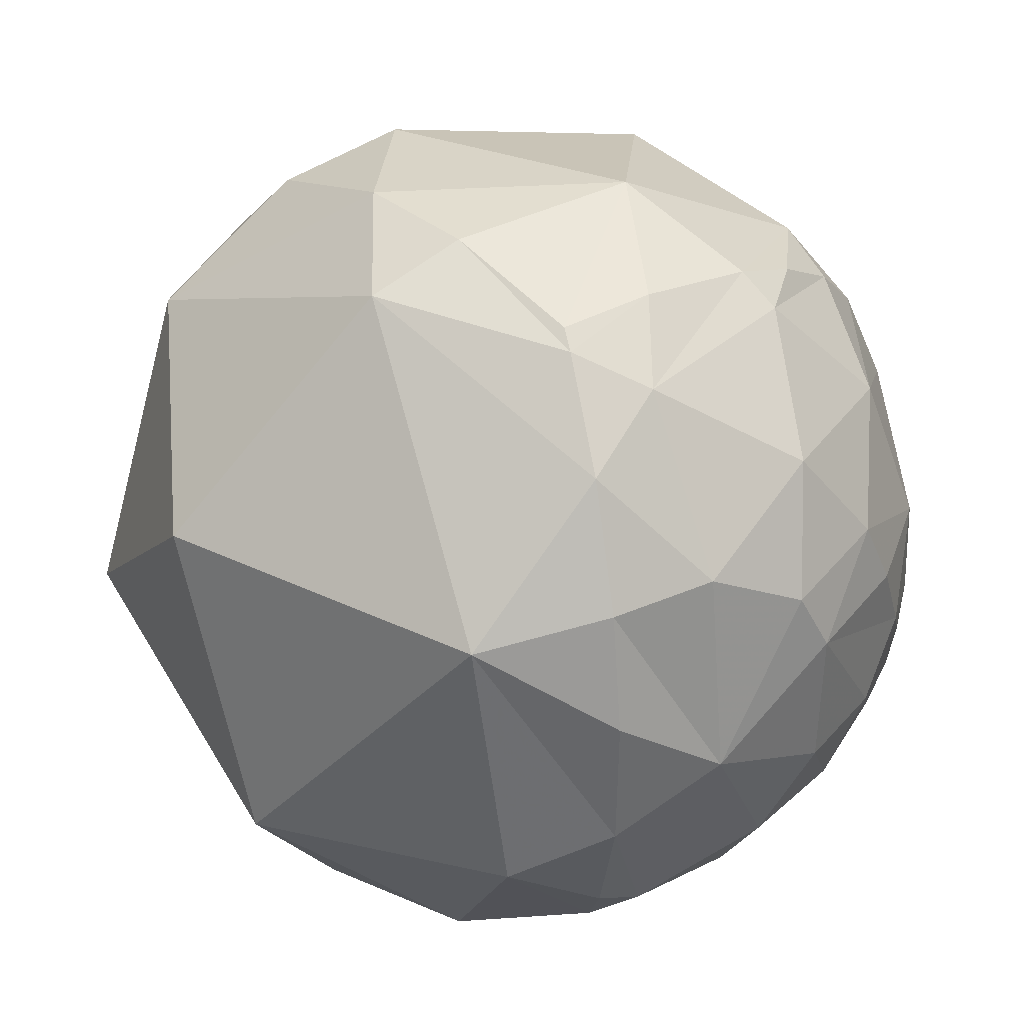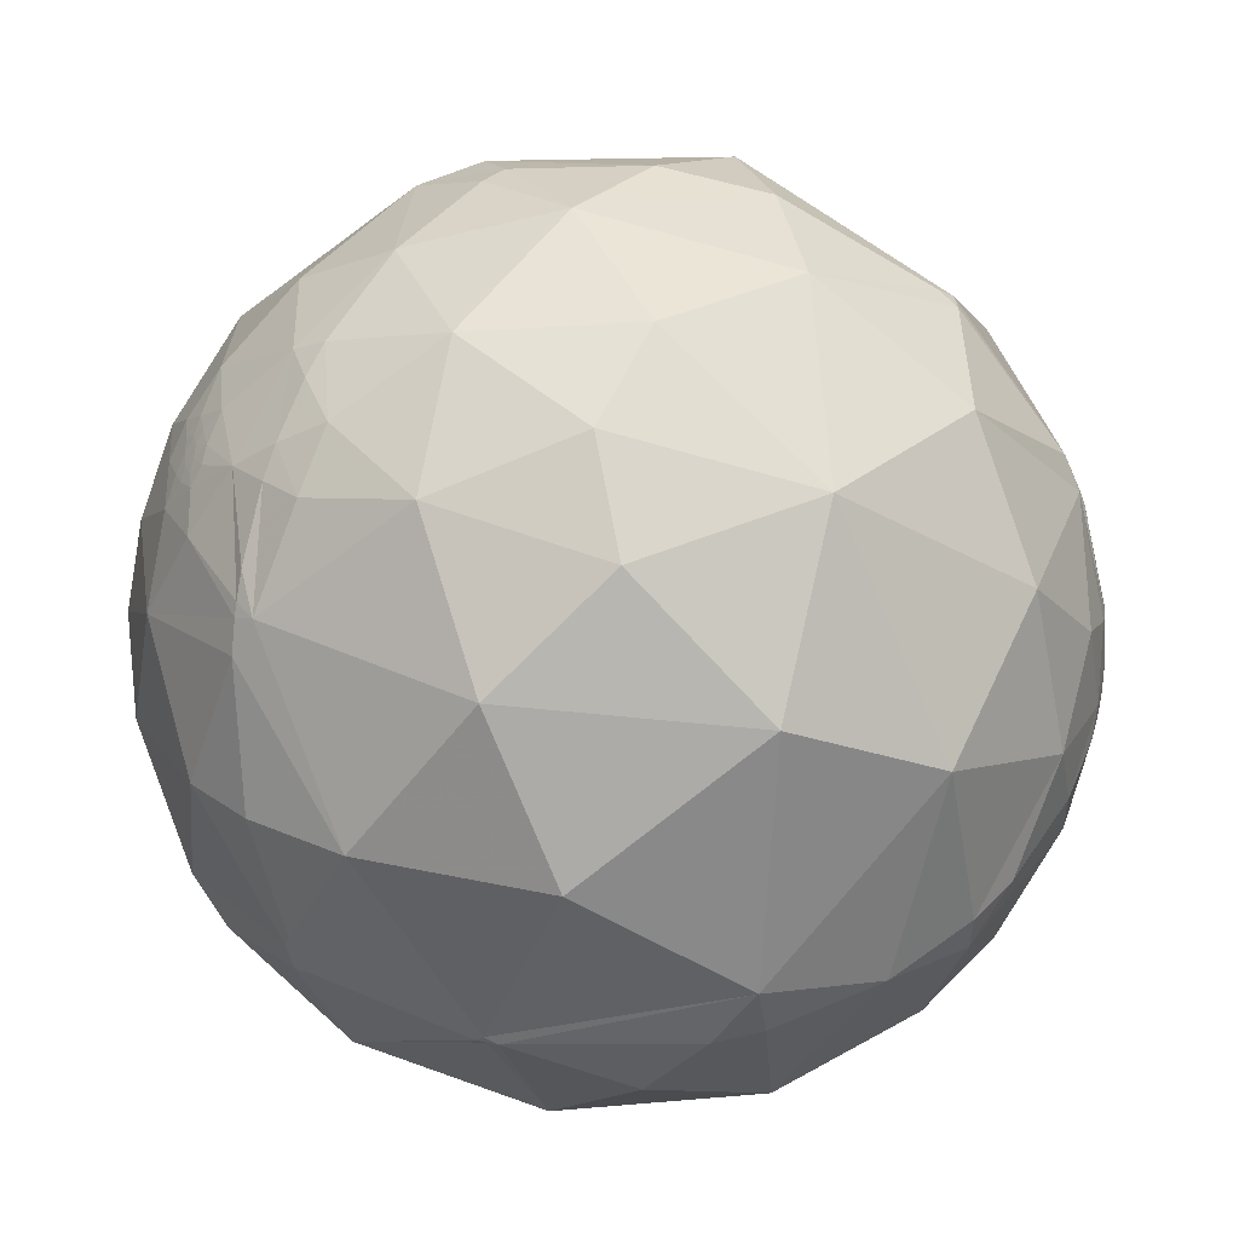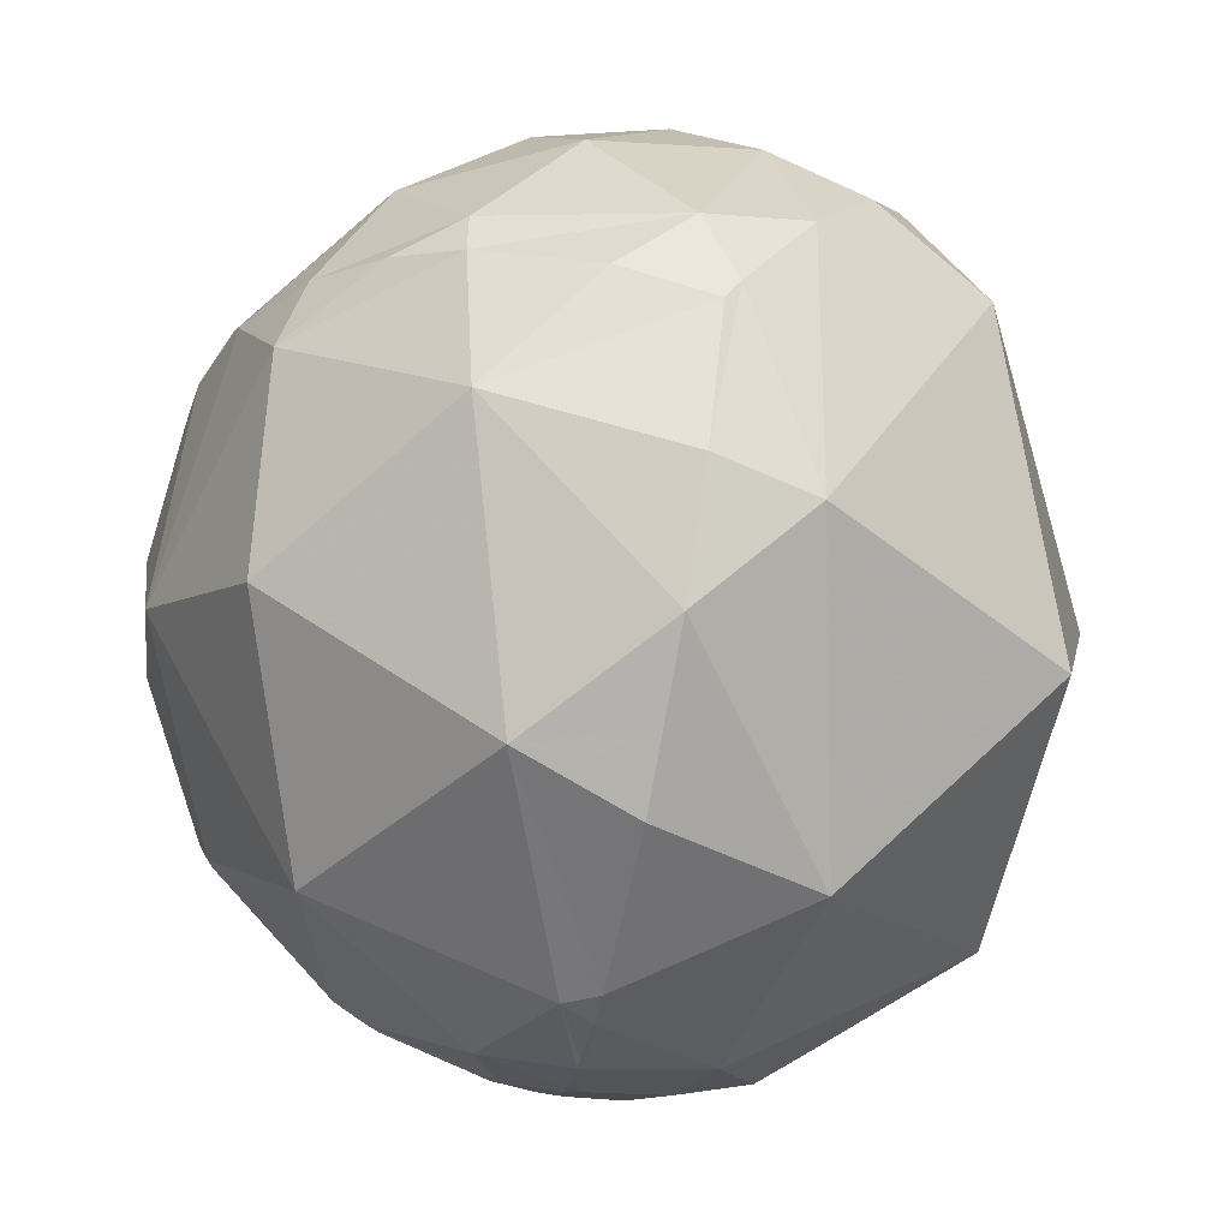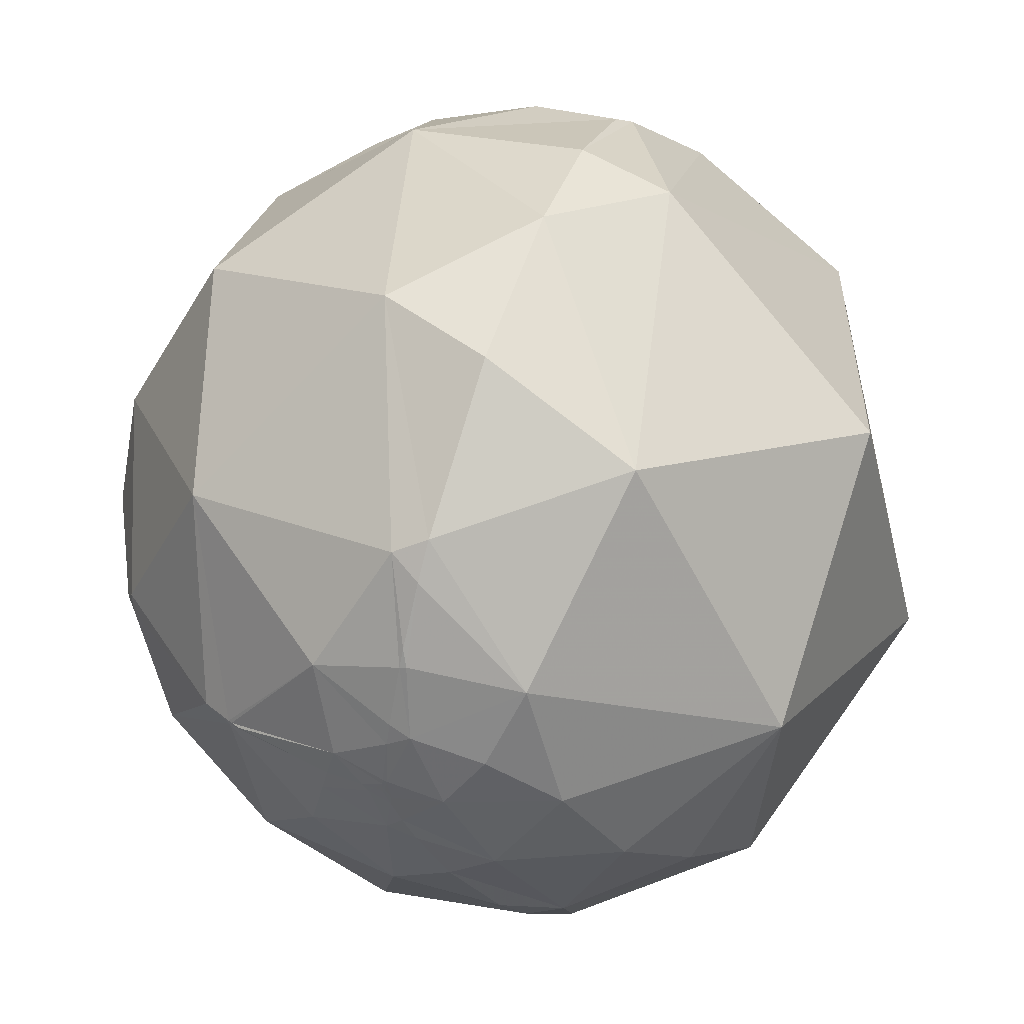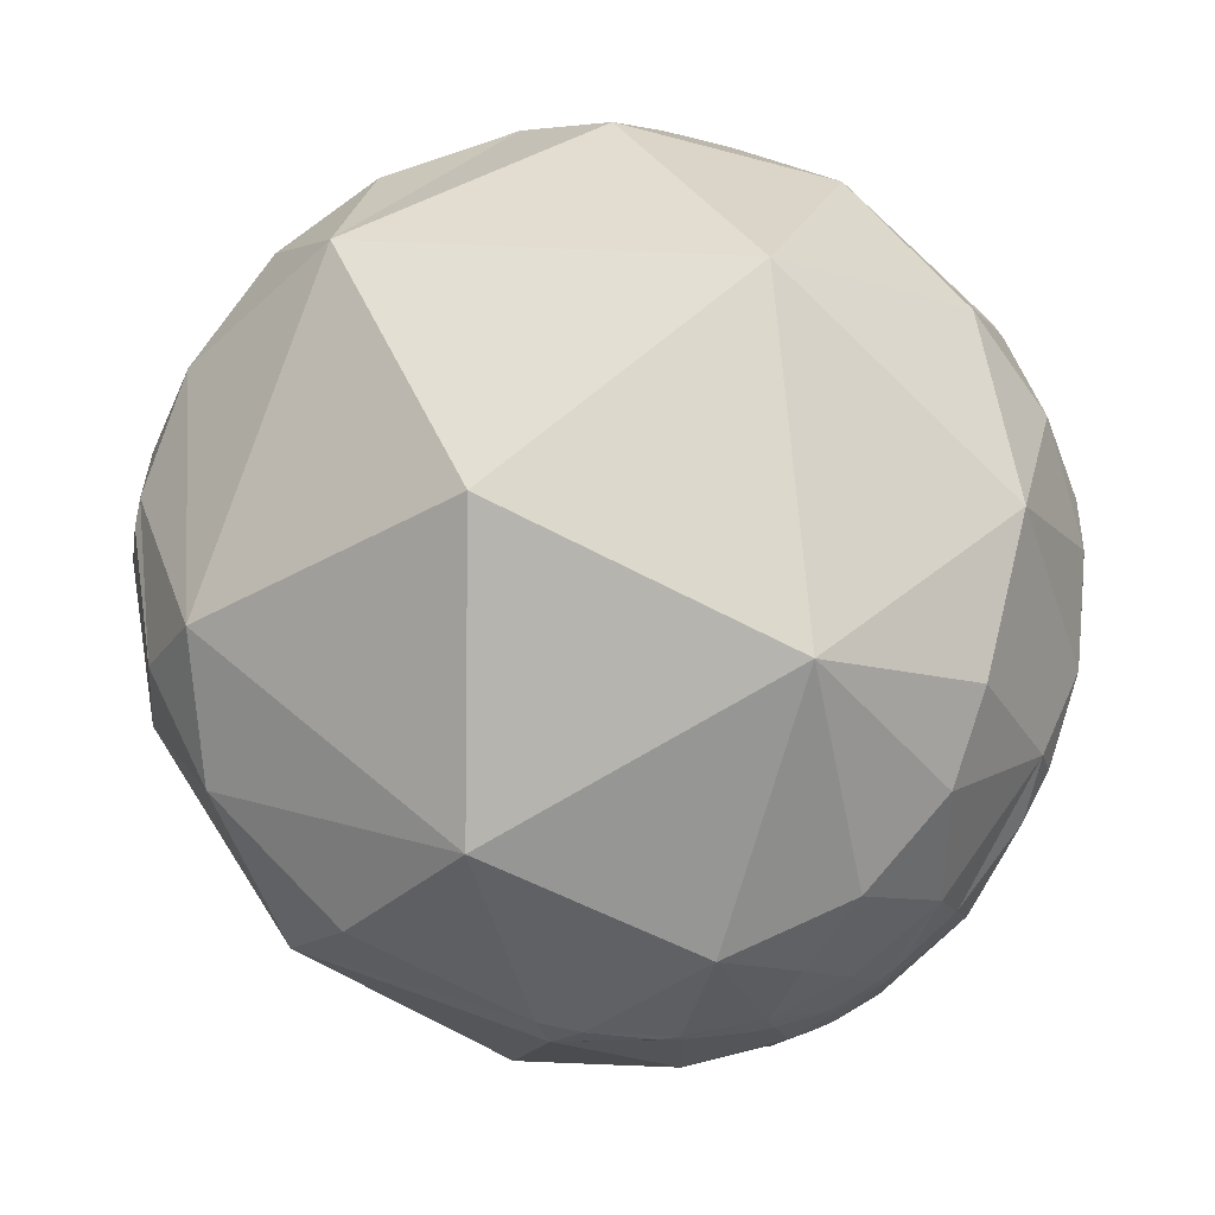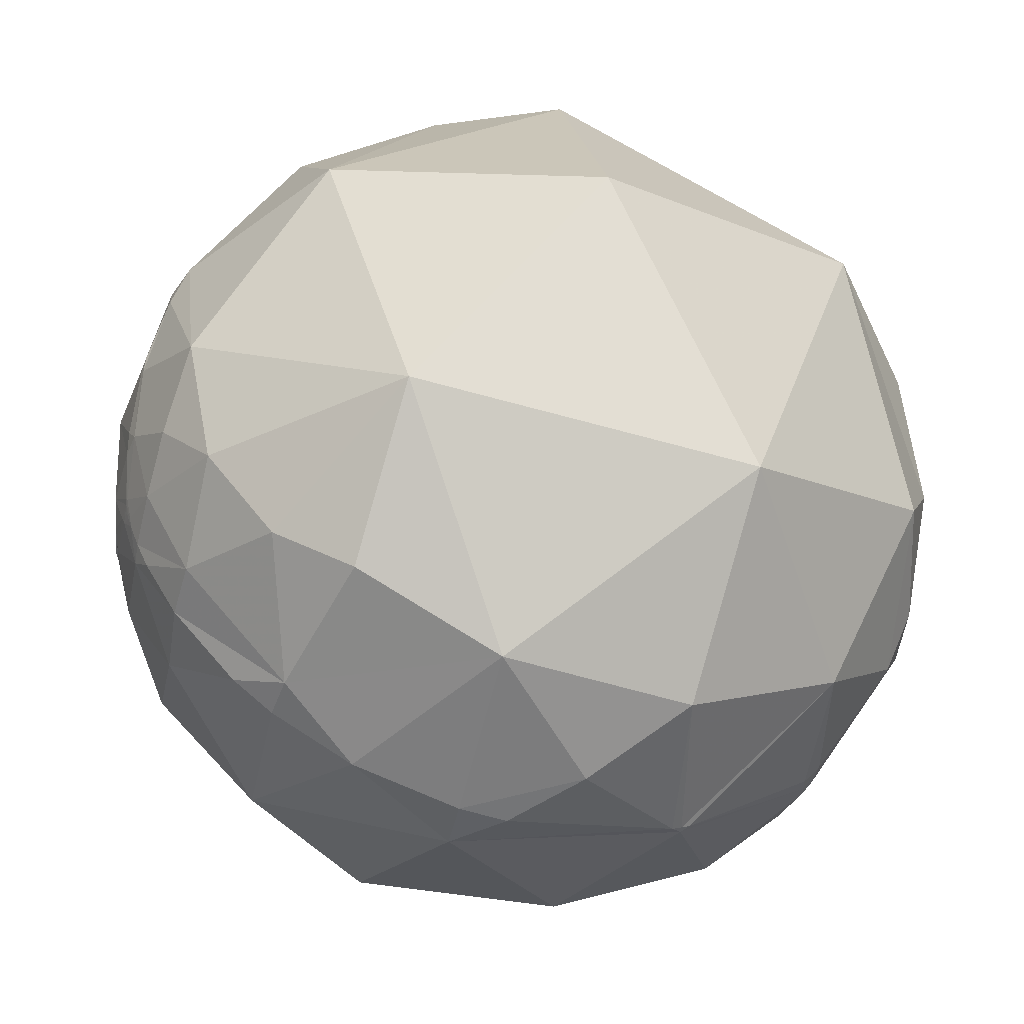
<metadata>
{"format":"obj","ext":"obj","renderer":"f3d","projection":"perspective","resolution":1024,"background":"white","views":[{"elev":46.4,"azim":-159.1,"up":"+Z"},{"elev":-60.5,"azim":-27.5,"up":"+Z"},{"elev":72.0,"azim":72.1,"up":"+Z"},{"elev":30.9,"azim":82.1,"up":"+Z"},{"elev":36.7,"azim":70.0,"up":"+Y"},{"elev":-21.4,"azim":131.3,"up":"+Z"}]}
</metadata>
<code>
v -0.6401 -0.7605 0.1086
v -0.2352 0.2589 0.9368
v -0.3644 0.5753 -0.7323
v 0.8832 -0.4406 -0.1604
v -0.9601 -0.1939 0.2014
v -0.9711 0.06289 0.2303
v 0.4225 -0.3651 0.8296
v 0.4496 -0.8102 0.3761
v -0.2202 -0.9376 0.2691
v 0.817 -0.3991 0.4162
v -0.5293 -0.8379 -0.133
v -0.09763 -0.966 -0.2393
v -0.06348 -0.7239 0.687
v -0.5131 -0.5461 0.6621
v -0.4481 0.2834 0.8479
v -0.2025 -0.2336 0.951
v -0.6012 -0.1224 0.7896
v -0.7649 0.1584 0.6244
v 0.1925 0.3081 0.9317
v -0.6712 0.5012 0.5462
v -0.1809 0.7949 -0.5791
v -0.3577 0.923 -0.1416
v 0.2714 0.9351 -0.2278
v 0.2052 0.6838 -0.7003
v 0.2928 0.4531 -0.842
v -0.04879 0.4465 -0.8934
v -0.4315 0.5465 -0.7178
v -0.4485 0.213 -0.868
v -0.3821 -0.2099 -0.9
v -0.7696 -0.03473 -0.6376
v -0.09201 0.03008 -0.9953
v -0.7179 0.3815 -0.5823
v 0.8055 -0.5771 0.1346
v 0.5182 0.7229 0.4569
v 0.8102 0.1272 0.5721
v 0.2915 -0.8985 -0.3283
v 0.04468 -0.7587 -0.6499
v 0.5313 -0.6908 -0.4904
v 0.3472 0.09528 -0.9329
v 0.5984 0.4794 -0.6419
v 0.7696 -0.009327 -0.6385
v 0.9867 -0.05047 -0.1545
v 0.9362 -0.3086 -0.168
v 0.9103 -0.1923 -0.3665
v 0.9281 0.1027 -0.358
v 0.8829 0.4628 -0.07923
v 0.9817 -0.1309 0.1386
v 0.7369 -0.5893 -0.3311
v 0.6334 -0.7634 -0.1265
v -0.7884 -0.603 -0.122
v -0.8866 -0.3866 -0.2538
v -0.7638 -0.6048 0.2253
v -0.91 -0.4147 -0.005192
v -0.9159 0.08799 0.3917
v -0.8395 0.3612 0.4059
v -0.6007 0.6929 -0.3989
v -0.8282 0.4908 -0.2707
v 0.8933 -0.4298 -0.1316
v 0.8662 -0.4692 -0.172
v 0.858 -0.4303 -0.2805
v -0.616 -0.4114 -0.6718
v -0.3916 -0.6676 -0.6332
v -0.2639 -0.5276 -0.8075
v -0.7897 -0.2584 -0.5564
v -0.7944 -0.3833 -0.4711
v 0.907 -0.3817 0.178
v 0.1162 -0.4089 -0.9052
v 0.4818 -0.4097 -0.7746
v 0.7571 -0.4099 -0.5087
v -0.8211 -0.2219 0.5259
v -0.2431 0.8368 0.4906
v 0.8458 0.2755 -0.4569
v 0.2347 -0.972 -0.01079
v -0.7585 0.6411 0.1167
v -0.9037 0.3387 0.2618
v -0.6616 -0.625 -0.4143
v -0.3501 -0.8253 -0.443
v 0.9742 -0.2209 -0.04589
v 0.8366 -0.5414 -0.08392
v 0.9256 -0.3785 0.003232
v 0.7984 -0.5673 -0.2018
v -0.9892 -0.006656 -0.1461
v -0.9828 -0.08083 -0.1661
v -0.9991 0.01196 0.04117
v -0.9816 0.1692 -0.08883
v -0.919 0.3883 -0.06835
v -0.9139 0.2134 -0.3452
v -0.9654 0.03506 -0.2584
v -0.9175 -0.005584 -0.3978
v -0.9518 -0.1992 -0.233
v -0.9514 -0.1386 -0.2749
v -0.9459 -0.1094 -0.3053
v -0.9764 -0.1362 -0.1674
v -0.9911 -0.08393 -0.1035
v -0.963 -0.0376 -0.2667
v -0.9735 -0.02789 -0.2268
v -0.9651 -0.1383 -0.2222
v -0.9573 -0.07261 -0.2799
v -0.9461 -0.06185 -0.3179
v -0.9758 -0.2051 -0.07603
v -0.9027 -0.1791 -0.3913
v 0.8827 -0.4424 -0.1585
v 0.8864 -0.4348 -0.1588
v 0.8831 -0.441 -0.1601
v 0.8895 -0.4201 -0.1796
v 0.8823 -0.4413 -0.164
v 0.8827 -0.4416 -0.161
v 0.8835 -0.4401 -0.1604
v 0.8831 -0.4409 -0.1607
v 0.8829 -0.4412 -0.1608
v 0.8831 -0.4408 -0.1605
v 0.883 -0.4408 -0.1611
v -0.9738 -0.107 -0.2005
v -0.9612 -0.09344 -0.2594
v -0.9661 -0.1095 -0.2339
v -0.9666 -0.06029 -0.2491
v -0.9748 -0.06951 -0.212
v -0.6626 -0.708 0.2445
v -0.6689 -0.5969 0.443
v -0.6371 -0.4436 0.6303
v -0.5812 -0.2944 0.7586
v -0.5118 -0.1528 0.8454
v -0.3665 0.08334 0.9267
v 0.05986 0.1286 0.9899
v 0.3189 0.0001422 0.9478
v 0.6195 -0.1699 0.7664
v 0.8332 -0.3203 0.4508
v 0.8638 -0.3485 0.3639
v 0.8958 -0.3864 0.2194
v 0.9014 -0.396 0.1753
v 0.9064 -0.4213 0.03014
v 0.9034 -0.4283 -0.0225
v 0.8896 -0.4385 -0.1281
v 0.8871 -0.4394 -0.1413
v 0.8846 -0.4402 -0.1538
v 0.8836 -0.4405 -0.1586
v 0.8833 -0.4406 -0.16
v 0.8833 -0.4406 -0.1602
v 0.8831 -0.4409 -0.1604
v 0.883 -0.4411 -0.1604
v 0.8829 -0.4414 -0.1604
v 0.8827 -0.4418 -0.1603
v 0.8826 -0.442 -0.1603
v 0.8809 -0.4454 -0.1601
v 0.8752 -0.4568 -0.1591
v 0.8619 -0.4821 -0.1569
v 0.8171 -0.5568 -0.1495
v 0.6579 -0.743 -0.1225
v 0.6394 -0.7595 -0.1193
v 0.6318 -0.7661 -0.118
v 0.5715 -0.8135 -0.1076
v 0.2432 -0.9687 -0.05019
v 0.1928 -0.9804 -0.04129
v -0.1664 -0.9858 0.02264
v -0.3933 -0.9172 0.06354
v -0.6755 -0.7348 0.06125
v -0.7846 -0.6078 -0.1224
v -0.7869 -0.6039 -0.1272
v -0.8444 -0.4474 -0.2946
v -0.8534 -0.3879 -0.3483
v -0.8558 -0.2816 -0.4338
v -0.8504 -0.2206 -0.4777
v -0.8213 -0.08201 -0.5646
v -0.8044 -0.02908 -0.5934
v -0.7952 -0.003514 -0.6064
v -0.7702 0.05745 -0.6353
v -0.6162 0.3164 -0.7212
v -0.4362 0.5138 -0.7388
v -0.4041 0.5423 -0.7367
v 0.8833 -0.4405 -0.1608
v 0.8833 -0.4403 -0.1611
v 0.8833 -0.4396 -0.1626
v 0.8835 -0.4378 -0.1666
v 0.8839 -0.4325 -0.1777
v 0.8843 -0.4224 -0.1987
v 0.8834 -0.3969 -0.2492
v 0.8787 -0.3658 -0.3068
v 0.8539 -0.2893 -0.4326
v 0.7813 -0.1628 -0.6025
v 0.7269 -0.09232 -0.6806
v 0.6021 0.03866 -0.7975
v 0.4181 0.1916 -0.888
v 0.3294 0.2543 -0.9093
v -0.016 0.4495 -0.8931
v -0.03711 0.4592 -0.8876
v -0.05609 0.4677 -0.8821
v -0.2662 0.3046 0.9145
v -0.3987 0.5045 0.7658
v -0.5043 0.672 0.5424
v -0.5609 0.7716 0.2999
v -0.5755 0.8176 -0.01637
v -0.5332 0.782 -0.3227
v -0.4944 0.7379 -0.4595
v -0.3859 0.603 -0.6981
f 120 119 14
f 1 118 52 156
f 3 194 21 186
f 18 55 54
f 118 119 52
f 2 123 16 124
f 121 122 17
f 119 120 70 52
f 181 182 40 41
f 194 193 21
f 41 40 72
f 194 3 169 27
f 120 121 17 70
f 122 123 15 17
f 136 137 108 103
f 159 158 50 51
f 24 23 40
f 165 164 89 87
f 38 48 49
f 89 101 99
f 123 2 187 15
f 190 189 71
f 123 122 16
f 164 163 101 89
f 4 139 111
f 122 121 14 16
f 162 161 101
f 49 48 81
f 121 120 14
f 119 118 9 14
f 158 157 50
f 118 1 155 9
f 187 188 15
f 143 142 102
f 188 189 20 15
f 189 190 74 20
f 192 191 22
f 190 191 74
f 191 192 56 74
f 192 193 56
f 188 187 19 71
f 193 194 27 56
f 193 192 22 21
f 20 18 15
f 191 190 71 22
f 96 116 117
f 84 94 100
f 189 188 71
f 165 166 30
f 184 185 24 25
f 187 2 124 19
f 91 90 97
f 169 168 27
f 161 162 64 65
f 168 167 32 27
f 167 166 32
f 169 3 186 26
f 156 157 11
f 139 4 104
f 44 45 42
f 166 165 87 32
f 132 133 58 80
f 151 150 8 73
f 163 162 101
f 161 160 51 101
f 160 159 51
f 126 127 35
f 115 114 91
f 157 156 52 50
f 1 156 11 155
f 157 158 76 11
f 128 127 10
f 135 134 145 144 102
f 83 113 93
f 158 159 76
f 159 160 65 76
f 162 163 30 64
f 160 161 65
f 146 147 81 59
f 39 31 26
f 163 164 30
f 13 16 14
f 136 135 102
f 142 141 102
f 168 169 26 28
f 141 140 104 102
f 90 101 51
f 164 165 30
f 166 167 28 30
f 167 168 28
f 69 38 68
f 4 138 104
f 131 132 80
f 138 137 102 104
f 96 82 88
f 137 136 102
f 134 133 79 146 145
f 133 132 79
f 132 131 33 79
f 139 140 110 111
f 131 130 33
f 130 129 10 33
f 129 128 10
f 127 126 7 10
f 34 23 71
f 126 125 7
f 173 174 105
f 39 68 67
f 125 124 16 7
f 124 125 19
f 31 29 28
f 125 126 35 19
f 127 128 47 35
f 47 78 42
f 128 129 66 47
f 32 87 57
f 129 130 66
f 130 131 80 66
f 133 134 58
f 100 51 53
f 134 135 58
f 135 136 103 58
f 137 138 108
f 138 4 108
f 155 154 9
f 154 153 73 9
f 101 91 92
f 153 152 73
f 152 151 73
f 47 66 80
f 150 149 33 8
f 175 176 43 105
f 149 148 79 33
f 148 147 79
f 147 146 79
f 144 143 102
f 80 58 43
f 140 139 104
f 140 141 110
f 71 19 34
f 141 142 107 110
f 142 143 106 107
f 143 144 59 106
f 13 7 16
f 144 145 59
f 61 76 65
f 145 146 59
f 147 148 49 81
f 92 91 114
f 148 149 49
f 149 150 49
f 150 151 49
f 171 172 103 108
f 151 152 36 49
f 152 153 12 36
f 25 24 40
f 153 154 12
f 154 155 11 12
f 75 55 74
f 186 185 26
f 6 84 5
f 185 184 26
f 184 183 39 26
f 183 182 39
f 182 181 39
f 181 180 68 39
f 180 179 69 68
f 179 178 69
f 178 177 60 69
f 14 9 13
f 177 176 60
f 176 175 60
f 175 174 59 60
f 97 90 93
f 174 173 106 59
f 173 172 106
f 172 171 106
f 87 89 88
f 171 170 112 106
f 7 13 8
f 170 4 112
f 117 113 83
f 4 170 108
f 170 171 108
f 179 180 41
f 37 12 77
f 172 173 105 103
f 63 29 67
f 46 45 72
f 174 175 105
f 176 177 44 43
f 90 91 101
f 177 178 44
f 57 86 74
f 178 179 41 44
f 180 181 41
f 182 183 25 40
f 183 184 25
f 185 186 21 24
f 105 58 103
f 58 105 43
f 112 4 111
f 111 110 109
f 106 112 110
f 110 112 109
f 106 110 107
f 112 111 109
f 117 115 113
f 115 117 114
f 113 115 97
f 114 98 92
f 114 117 116
f 98 116 95
f 116 98 114
f 95 116 96
f 98 95 99
f 53 5 100
f 117 83 82
f 96 117 82
f 93 113 97
f 83 93 94
f 95 96 88
f 97 115 91
f 84 6 75
f 5 84 100
f 6 5 54
f 60 59 81
f 8 13 9
f 32 56 27
f 7 8 10
f 12 11 77
f 45 44 41
f 45 41 72
f 56 57 74
f 18 20 55
f 71 23 22
f 15 18 17
f 21 23 24
f 23 21 22
f 29 31 67
f 28 29 30
f 31 28 26
f 33 10 8
f 35 46 34
f 46 35 47
f 34 46 23
f 90 51 100
f 35 34 19
f 23 46 40
f 36 12 37
f 36 37 38
f 94 93 100
f 46 47 42
f 48 38 69
f 38 49 36
f 55 20 74
f 56 32 57
f 57 87 86
f 8 9 73
f 61 62 76
f 62 61 63
f 76 62 77
f 64 30 61
f 61 30 29
f 64 61 65
f 29 63 61
f 68 38 37
f 70 17 18
f 70 18 54
f 90 100 93
f 67 37 63
f 37 67 68
f 63 37 62
f 62 37 77
f 67 31 39
f 72 40 46
f 55 75 54
f 75 74 86
f 101 92 99
f 51 50 53
f 47 80 78
f 78 80 43
f 42 78 43
f 87 88 85
f 76 77 11
f 88 89 99
f 83 94 82
f 92 98 99
f 94 84 82
f 82 84 85
f 86 85 75
f 99 95 88
f 85 86 87
f 75 85 84
f 75 6 54
f 54 5 70
f 42 43 44
f 42 45 46
f 50 52 53
f 5 53 52
f 5 52 70
f 48 69 60
f 48 60 81
f 82 85 88

</code>
